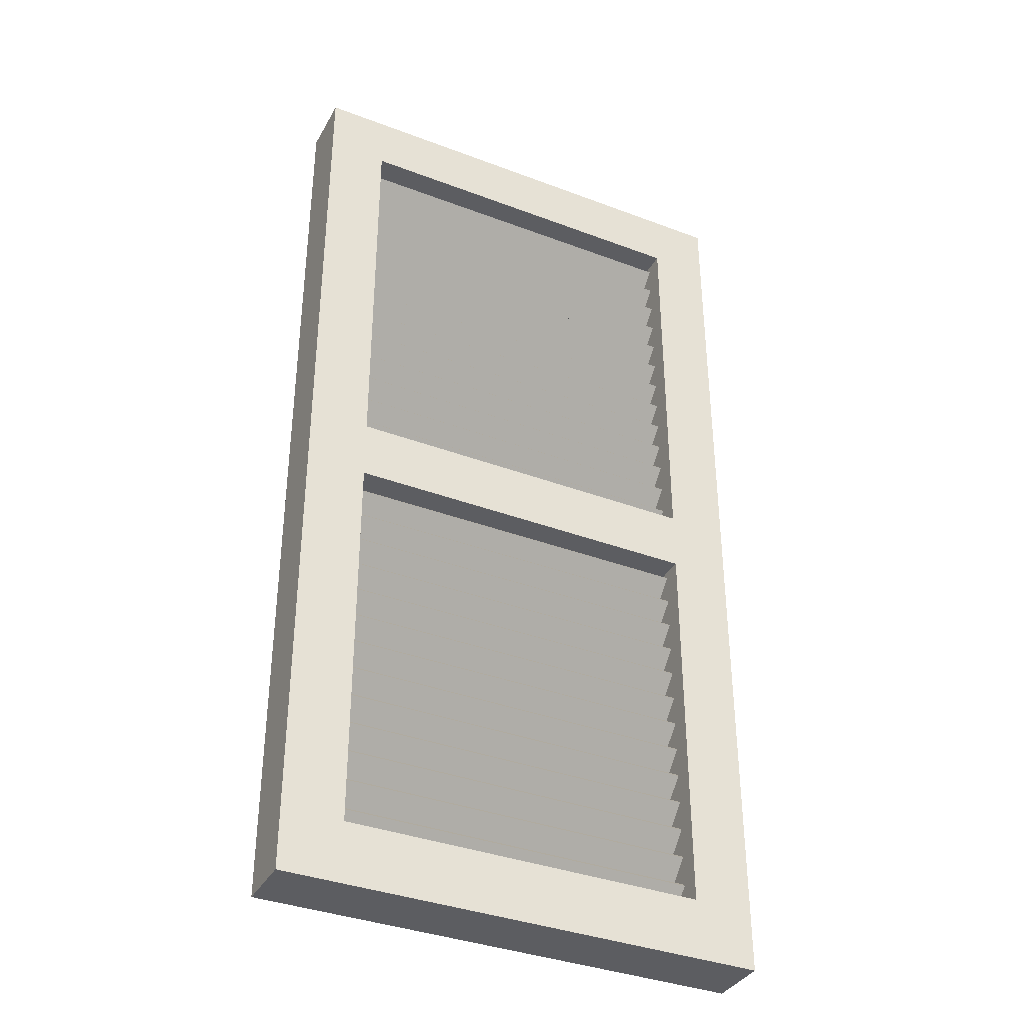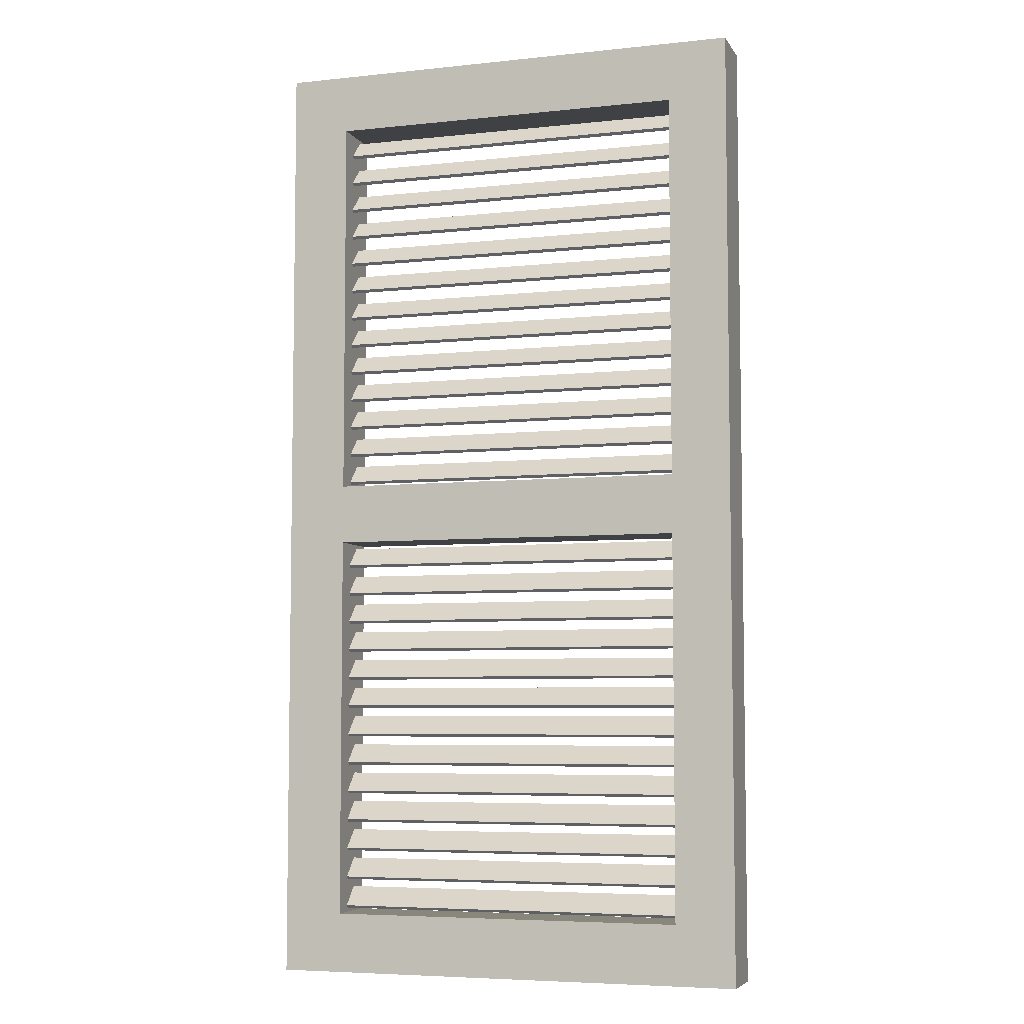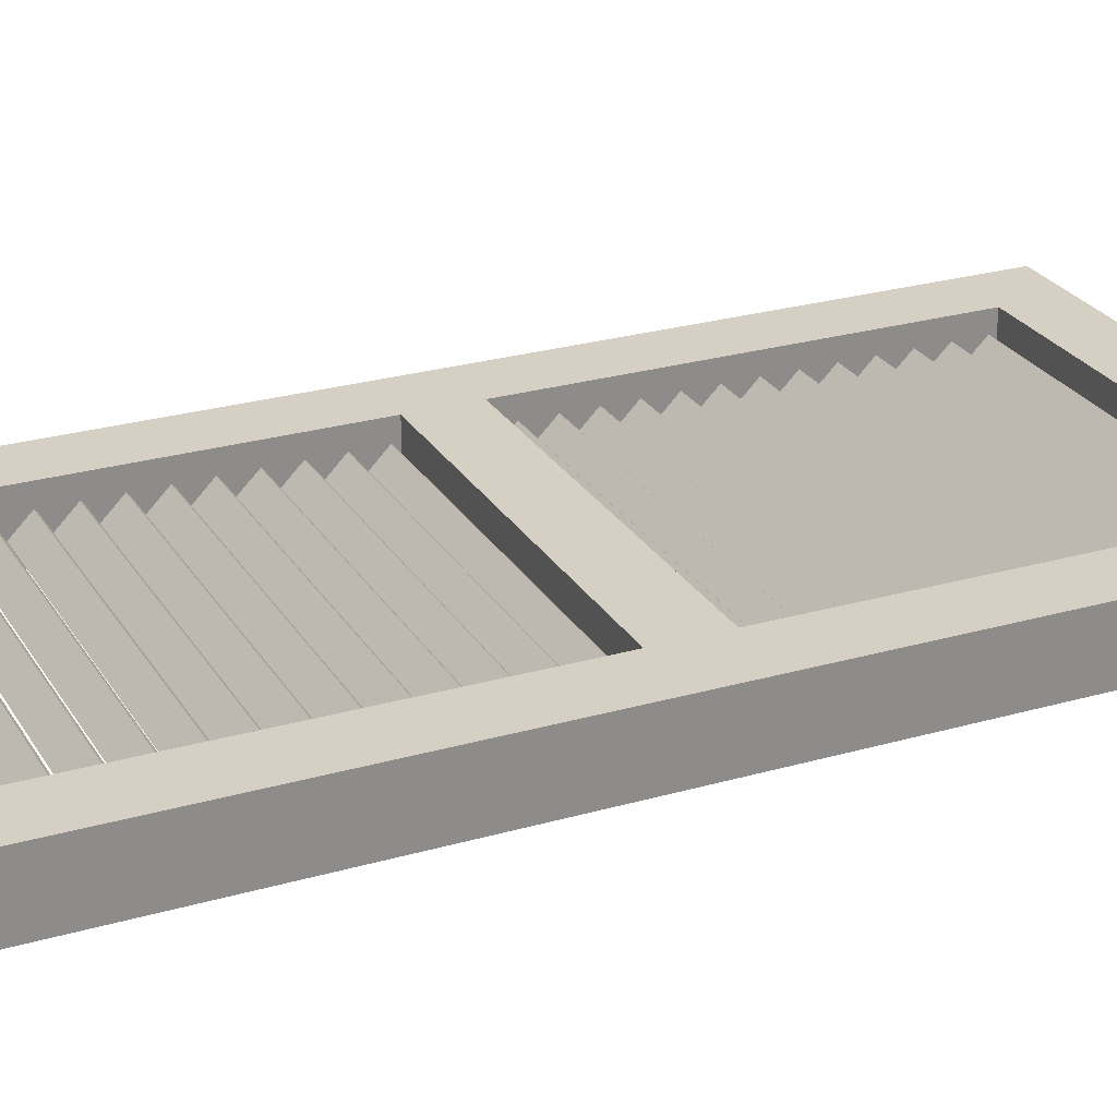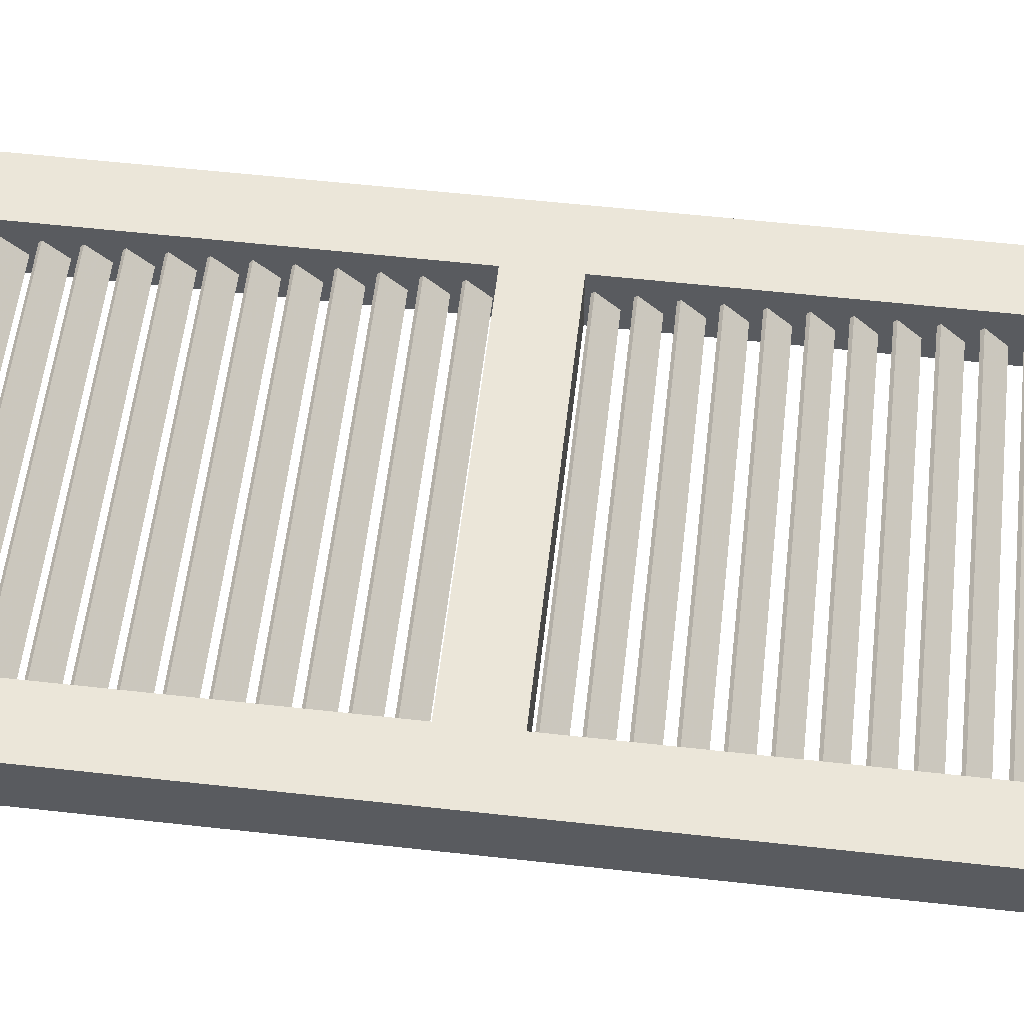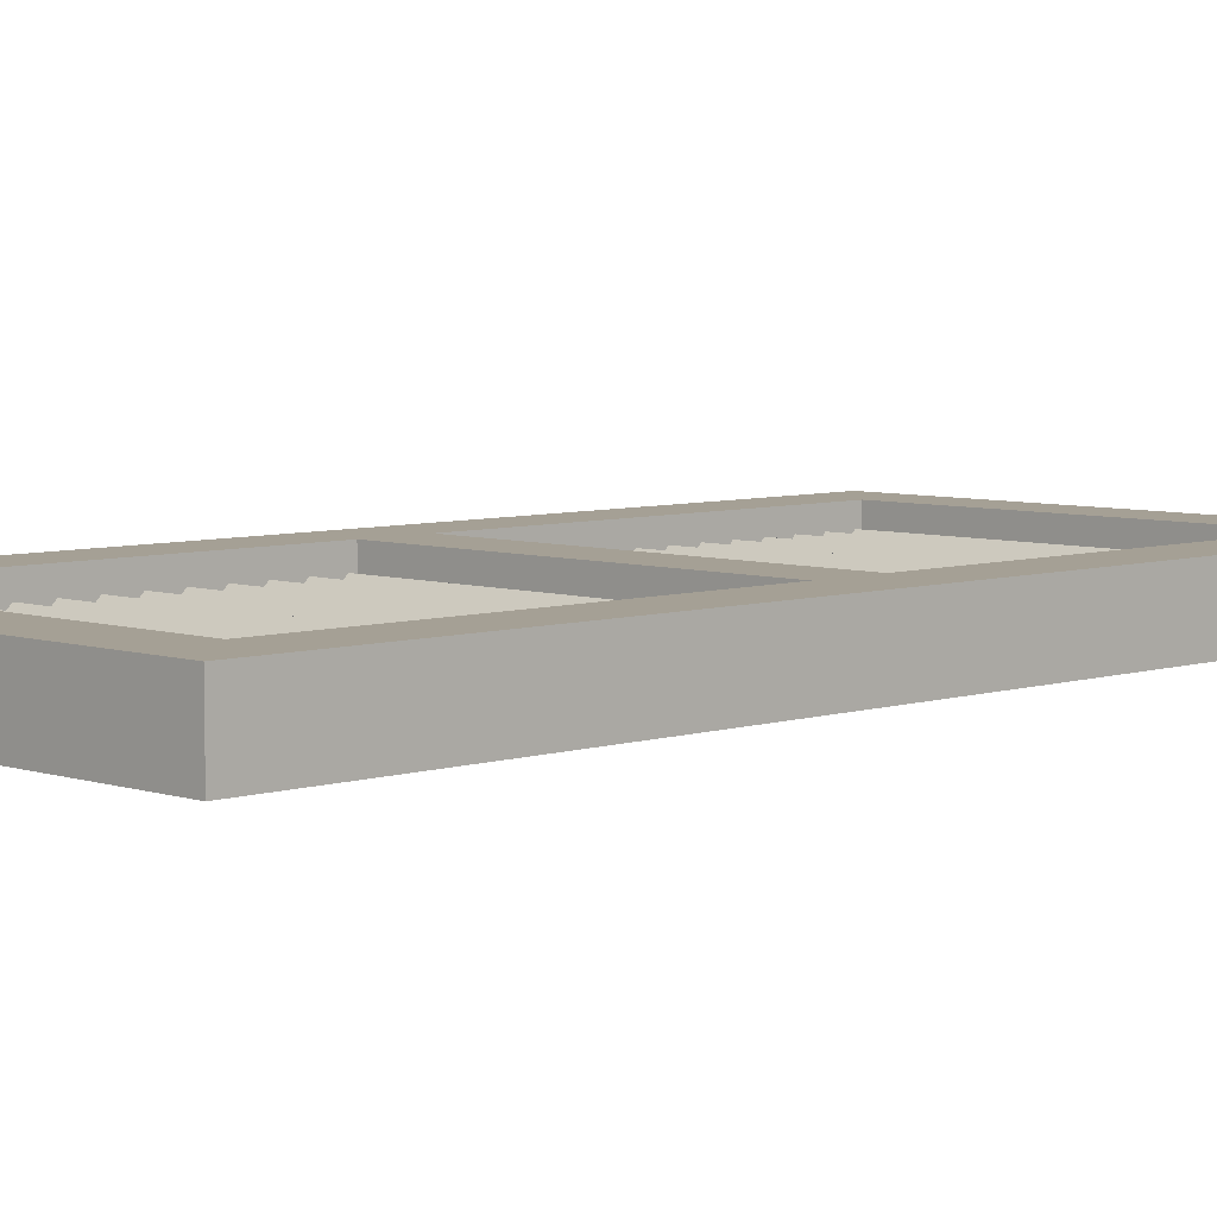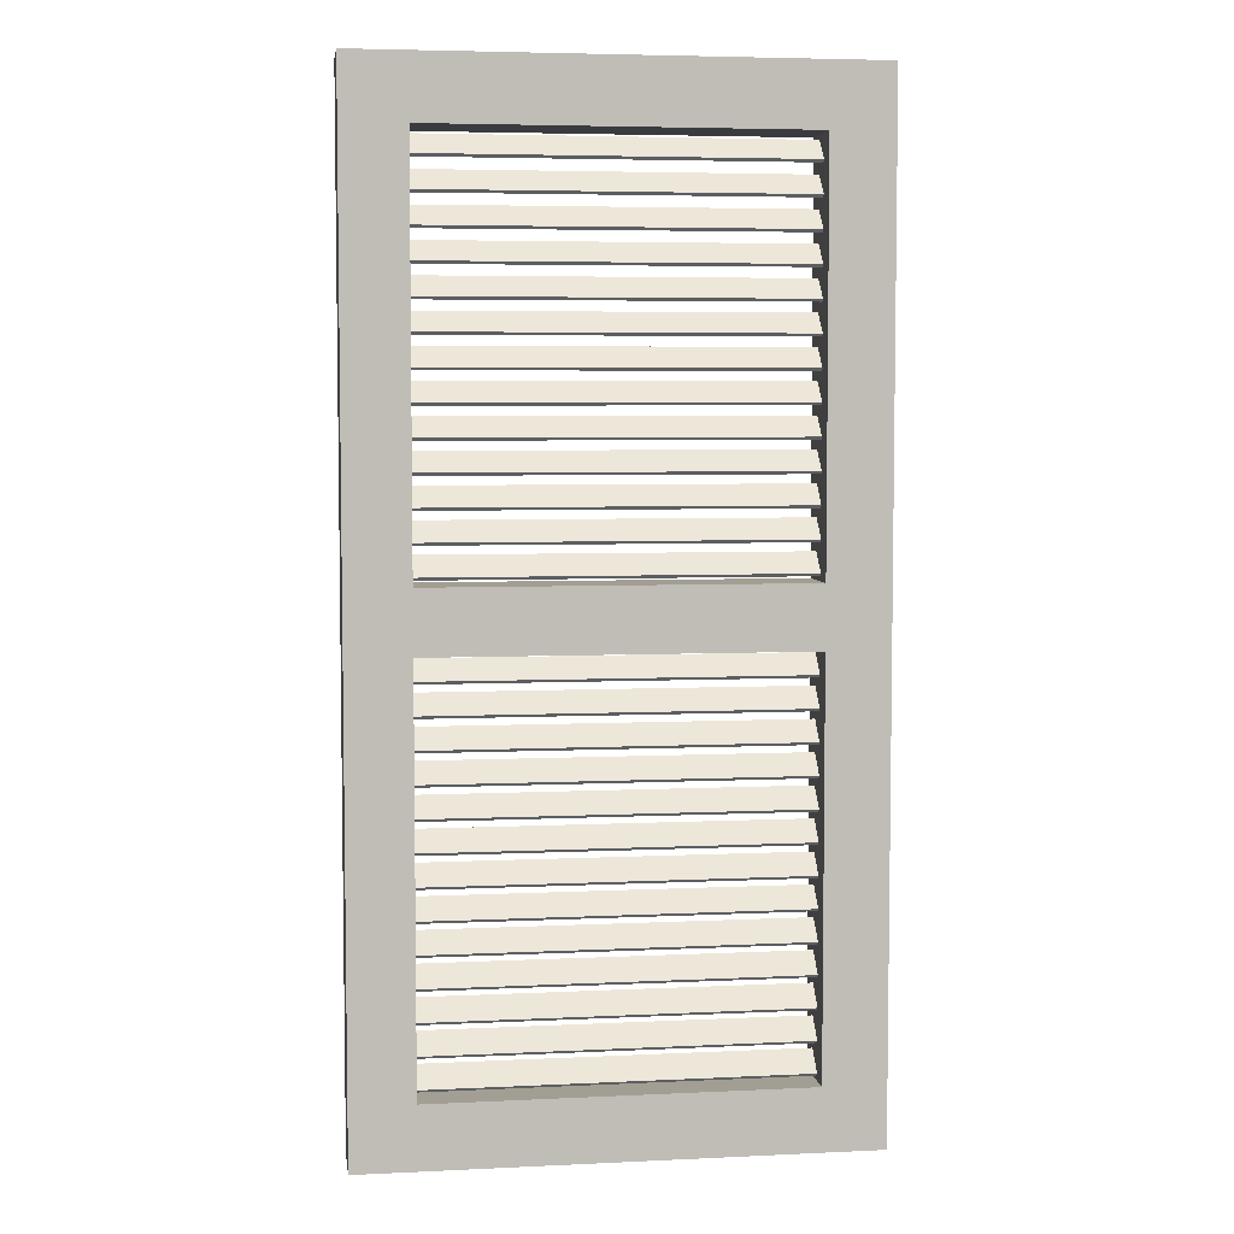
<metadata>
{"format":"obj","ext":"obj","renderer":"f3d","projection":"perspective","resolution":1024,"background":"white","views":[{"elev":-36.7,"azim":-26.1,"up":"+Y"},{"elev":-5.8,"azim":-162.1,"up":"+Y"},{"elev":26.0,"azim":65.4,"up":"+Z"},{"elev":57.5,"azim":-83.4,"up":"+Z"},{"elev":5.9,"azim":45.2,"up":"+Z"},{"elev":5.2,"azim":171.6,"up":"+Y"}]}
</metadata>
<code>
o Cylinder
v 0.4998 1.5 0.5
v -0.4998 1.5 0.5
v 0.4998 -0.4995 0.5
v -0.4998 -0.4995 0.5
v -0.4998 1.5 0.375
v 0.4998 1.5 0.375
v -0.4998 -0.4995 0.375
v 0.4998 -0.4995 0.375
v -0.4998 -0.3745 0.5
v 0.4998 1.375 0.5
v 0.4998 -0.3745 0.375
v -0.4998 1.375 0.375
v 0.3749 0.4375 0.5
v -0.3749 0.4375 0.5
v -0.3749 1.375 0.5
v -0.3749 0.4375 0.375
v 0.3749 0.4375 0.375
v 0.3749 1.375 0.375
v -0.3749 1.375 0.375
v 0.3749 1.375 0.5
v -0.4998 1.375 0.5
v 0.4998 -0.3745 0.5
v 0.4998 1.375 0.375
v -0.4998 -0.3745 0.375
v 0.3749 -0.3745 0.5
v -0.3749 -0.3745 0.5
v -0.3749 0.5625 0.5
v -0.3749 -0.3745 0.375
v 0.3749 -0.3745 0.375
v 0.3749 0.5625 0.375
v -0.3749 0.5625 0.375
v 0.3749 0.5625 0.5
v 0.375 1.366 0.4541
v 0.375 1.36 0.4596
v -0.375 1.36 0.4596
v -0.375 1.366 0.4541
v 0.375 1.327 0.4154
v 0.375 1.322 0.4209
v -0.375 1.322 0.4209
v -0.375 1.327 0.4154
v 0.375 1.303 0.4541
v 0.375 1.298 0.4596
v -0.375 1.298 0.4596
v -0.375 1.303 0.4541
v 0.375 1.265 0.4154
v 0.375 1.259 0.4209
v -0.375 1.259 0.4209
v -0.375 1.265 0.4154
v 0.375 1.241 0.4541
v 0.375 1.235 0.4596
v -0.375 1.235 0.4596
v -0.375 1.241 0.4541
v 0.375 1.202 0.4154
v 0.375 1.197 0.4209
v -0.375 1.197 0.4209
v -0.375 1.202 0.4154
v 0.375 1.178 0.4541
v 0.375 1.173 0.4596
v -0.375 1.173 0.4596
v -0.375 1.178 0.4541
v 0.375 1.14 0.4154
v 0.375 1.134 0.4209
v -0.375 1.134 0.4209
v -0.375 1.14 0.4154
v 0.375 1.116 0.4541
v 0.375 1.11 0.4596
v -0.375 1.11 0.4596
v -0.375 1.116 0.4541
v 0.375 1.077 0.4154
v 0.375 1.072 0.4209
v -0.375 1.072 0.4209
v -0.375 1.077 0.4154
v 0.375 1.053 0.4541
v 0.375 1.048 0.4596
v -0.375 1.048 0.4596
v -0.375 1.053 0.4541
v 0.375 1.015 0.4154
v 0.375 1.009 0.4209
v -0.375 1.009 0.4209
v -0.375 1.015 0.4154
v 0.375 0.9283 0.4541
v 0.375 0.9228 0.4596
v -0.375 0.9228 0.4596
v -0.375 0.9283 0.4541
v 0.375 0.8897 0.4154
v 0.375 0.8842 0.4209
v -0.375 0.8842 0.4209
v -0.375 0.8897 0.4154
v 0.375 0.9908 0.4541
v 0.375 0.9853 0.4596
v -0.375 0.9853 0.4596
v -0.375 0.9908 0.4541
v 0.375 0.9522 0.4154
v 0.375 0.9467 0.4209
v -0.375 0.9467 0.4209
v -0.375 0.9522 0.4154
v 0.375 0.8658 0.4541
v 0.375 0.8603 0.4596
v -0.375 0.8603 0.4596
v -0.375 0.8658 0.4541
v 0.375 0.8272 0.4154
v 0.375 0.8217 0.4209
v -0.375 0.8217 0.4209
v -0.375 0.8272 0.4154
v 0.375 0.8033 0.4541
v 0.375 0.7978 0.4596
v -0.375 0.7978 0.4596
v -0.375 0.8033 0.4541
v 0.375 0.7647 0.4154
v 0.375 0.7592 0.4209
v -0.375 0.7592 0.4209
v -0.375 0.7647 0.4154
v 0.375 0.7408 0.4541
v 0.375 0.7353 0.4596
v -0.375 0.7353 0.4596
v -0.375 0.7408 0.4541
v 0.375 0.7022 0.4154
v 0.375 0.6967 0.4209
v -0.375 0.6967 0.4209
v -0.375 0.7022 0.4154
v 0.375 0.6783 0.4541
v 0.375 0.6728 0.4596
v -0.375 0.6728 0.4596
v -0.375 0.6783 0.4541
v 0.375 0.6397 0.4154
v 0.375 0.6342 0.4209
v -0.375 0.6342 0.4209
v -0.375 0.6397 0.4154
v 0.375 0.6158 0.4541
v 0.375 0.6103 0.4596
v -0.375 0.6103 0.4596
v -0.375 0.6158 0.4541
v 0.375 0.5772 0.4154
v 0.375 0.5717 0.4209
v -0.375 0.5717 0.4209
v -0.375 0.5772 0.4154
v 0.375 0.4283 0.4541
v 0.375 0.4228 0.4596
v -0.375 0.4228 0.4596
v -0.375 0.4283 0.4541
v 0.375 0.3897 0.4154
v 0.375 0.3842 0.4209
v -0.375 0.3842 0.4209
v -0.375 0.3897 0.4154
v 0.375 0.3658 0.4541
v 0.375 0.3603 0.4596
v -0.375 0.3603 0.4596
v -0.375 0.3658 0.4541
v 0.375 0.3272 0.4154
v 0.375 0.3217 0.4209
v -0.375 0.3217 0.4209
v -0.375 0.3272 0.4154
v 0.375 0.3033 0.4541
v 0.375 0.2978 0.4596
v -0.375 0.2978 0.4596
v -0.375 0.3033 0.4541
v 0.375 0.2647 0.4154
v 0.375 0.2592 0.4209
v -0.375 0.2592 0.4209
v -0.375 0.2647 0.4154
v 0.375 0.2408 0.4541
v 0.375 0.2353 0.4596
v -0.375 0.2353 0.4596
v -0.375 0.2408 0.4541
v 0.375 0.2022 0.4154
v 0.375 0.1967 0.4209
v -0.375 0.1967 0.4209
v -0.375 0.2022 0.4154
v 0.375 0.1783 0.4541
v 0.375 0.1728 0.4596
v -0.375 0.1728 0.4596
v -0.375 0.1783 0.4541
v 0.375 0.1397 0.4154
v 0.375 0.1342 0.4209
v -0.375 0.1342 0.4209
v -0.375 0.1397 0.4154
v 0.375 0.1158 0.4541
v 0.375 0.1103 0.4596
v -0.375 0.1103 0.4596
v -0.375 0.1158 0.4541
v 0.375 0.07718 0.4154
v 0.375 0.07165 0.4209
v -0.375 0.07165 0.4209
v -0.375 0.07718 0.4154
v 0.375 -0.009153 0.4541
v 0.375 -0.01468 0.4596
v -0.375 -0.01468 0.4596
v -0.375 -0.009153 0.4541
v 0.375 -0.04782 0.4154
v 0.375 -0.05335 0.4209
v -0.375 -0.05335 0.4209
v -0.375 -0.04782 0.4154
v 0.375 0.05335 0.4541
v 0.375 0.04782 0.4596
v -0.375 0.04782 0.4596
v -0.375 0.05335 0.4541
v 0.375 0.01468 0.4154
v 0.375 0.009153 0.4209
v -0.375 0.009153 0.4209
v -0.375 0.01468 0.4154
v 0.375 -0.07165 0.4541
v 0.375 -0.07718 0.4596
v -0.375 -0.07718 0.4596
v -0.375 -0.07165 0.4541
v 0.375 -0.1103 0.4154
v 0.375 -0.1158 0.4209
v -0.375 -0.1158 0.4209
v -0.375 -0.1103 0.4154
v 0.375 -0.1342 0.4541
v 0.375 -0.1397 0.4596
v -0.375 -0.1397 0.4596
v -0.375 -0.1342 0.4541
v 0.375 -0.1728 0.4154
v 0.375 -0.1783 0.4209
v -0.375 -0.1783 0.4209
v -0.375 -0.1728 0.4154
v 0.375 -0.1967 0.4541
v 0.375 -0.2022 0.4596
v -0.375 -0.2022 0.4596
v -0.375 -0.1967 0.4541
v 0.375 -0.2353 0.4154
v 0.375 -0.2408 0.4209
v -0.375 -0.2408 0.4209
v -0.375 -0.2353 0.4154
v 0.375 -0.2592 0.4541
v 0.375 -0.2647 0.4596
v -0.375 -0.2647 0.4596
v -0.375 -0.2592 0.4541
v 0.375 -0.2978 0.4154
v 0.375 -0.3033 0.4209
v -0.375 -0.3033 0.4209
v -0.375 -0.2978 0.4154
v 0.375 -0.3217 0.4541
v 0.375 -0.3272 0.4596
v -0.375 -0.3272 0.4596
v -0.375 -0.3217 0.4541
v 0.375 -0.3603 0.4154
v 0.375 -0.3658 0.4209
v -0.375 -0.3658 0.4209
v -0.375 -0.3603 0.4154
f 15 20 10 1 2 21
f 16 31 30 17
f 23 6 1 10 22 3 8 11
f 18 19 12 5 6 23
f 2 1 6 5
f 3 4 7 8
f 13 32 27 14
f 24 12 19 31 16 28
f 22 10 20 32 13 25
f 24 7 4 9 21 2 5 12
f 26 14 27 15 21 9
f 29 17 30 18 23 11
f 8 7 24 28 29 11
f 4 3 22 25 26 9
f 33 37 40 36
f 35 39 38 34
f 15 27 31 19
f 30 31 27 32
f 18 30 32 20
f 18 20 15 19
f 14 26 28 16
f 29 28 26 25
f 13 17 29 25
f 17 13 14 16
f 40 37 38 39
f 33 36 35 34
f 41 45 48 44
f 43 47 46 42
f 48 45 46 47
f 41 44 43 42
f 49 53 56 52
f 51 55 54 50
f 56 53 54 55
f 49 52 51 50
f 57 61 64 60
f 59 63 62 58
f 64 61 62 63
f 57 60 59 58
f 65 69 72 68
f 67 71 70 66
f 72 69 70 71
f 65 68 67 66
f 73 77 80 76
f 75 79 78 74
f 80 77 78 79
f 73 76 75 74
f 81 85 88 84
f 83 87 86 82
f 88 85 86 87
f 81 84 83 82
f 89 93 96 92
f 91 95 94 90
f 96 93 94 95
f 89 92 91 90
f 97 101 104 100
f 99 103 102 98
f 104 101 102 103
f 97 100 99 98
f 105 109 112 108
f 107 111 110 106
f 112 109 110 111
f 105 108 107 106
f 113 117 120 116
f 115 119 118 114
f 120 117 118 119
f 113 116 115 114
f 121 125 128 124
f 123 127 126 122
f 128 125 126 127
f 121 124 123 122
f 129 133 136 132
f 131 135 134 130
f 136 133 134 135
f 129 132 131 130
f 137 141 144 140
f 139 143 142 138
f 144 141 142 143
f 137 140 139 138
f 145 149 152 148
f 147 151 150 146
f 152 149 150 151
f 145 148 147 146
f 153 157 160 156
f 155 159 158 154
f 160 157 158 159
f 153 156 155 154
f 161 165 168 164
f 163 167 166 162
f 168 165 166 167
f 161 164 163 162
f 169 173 176 172
f 171 175 174 170
f 176 173 174 175
f 169 172 171 170
f 177 181 184 180
f 179 183 182 178
f 184 181 182 183
f 177 180 179 178
f 185 189 192 188
f 187 191 190 186
f 192 189 190 191
f 185 188 187 186
f 193 197 200 196
f 195 199 198 194
f 200 197 198 199
f 193 196 195 194
f 201 205 208 204
f 203 207 206 202
f 208 205 206 207
f 201 204 203 202
f 209 213 216 212
f 211 215 214 210
f 216 213 214 215
f 209 212 211 210
f 217 221 224 220
f 219 223 222 218
f 224 221 222 223
f 217 220 219 218
f 225 229 232 228
f 227 231 230 226
f 232 229 230 231
f 225 228 227 226
f 233 237 240 236
f 235 239 238 234
f 240 237 238 239
f 233 236 235 234

</code>
